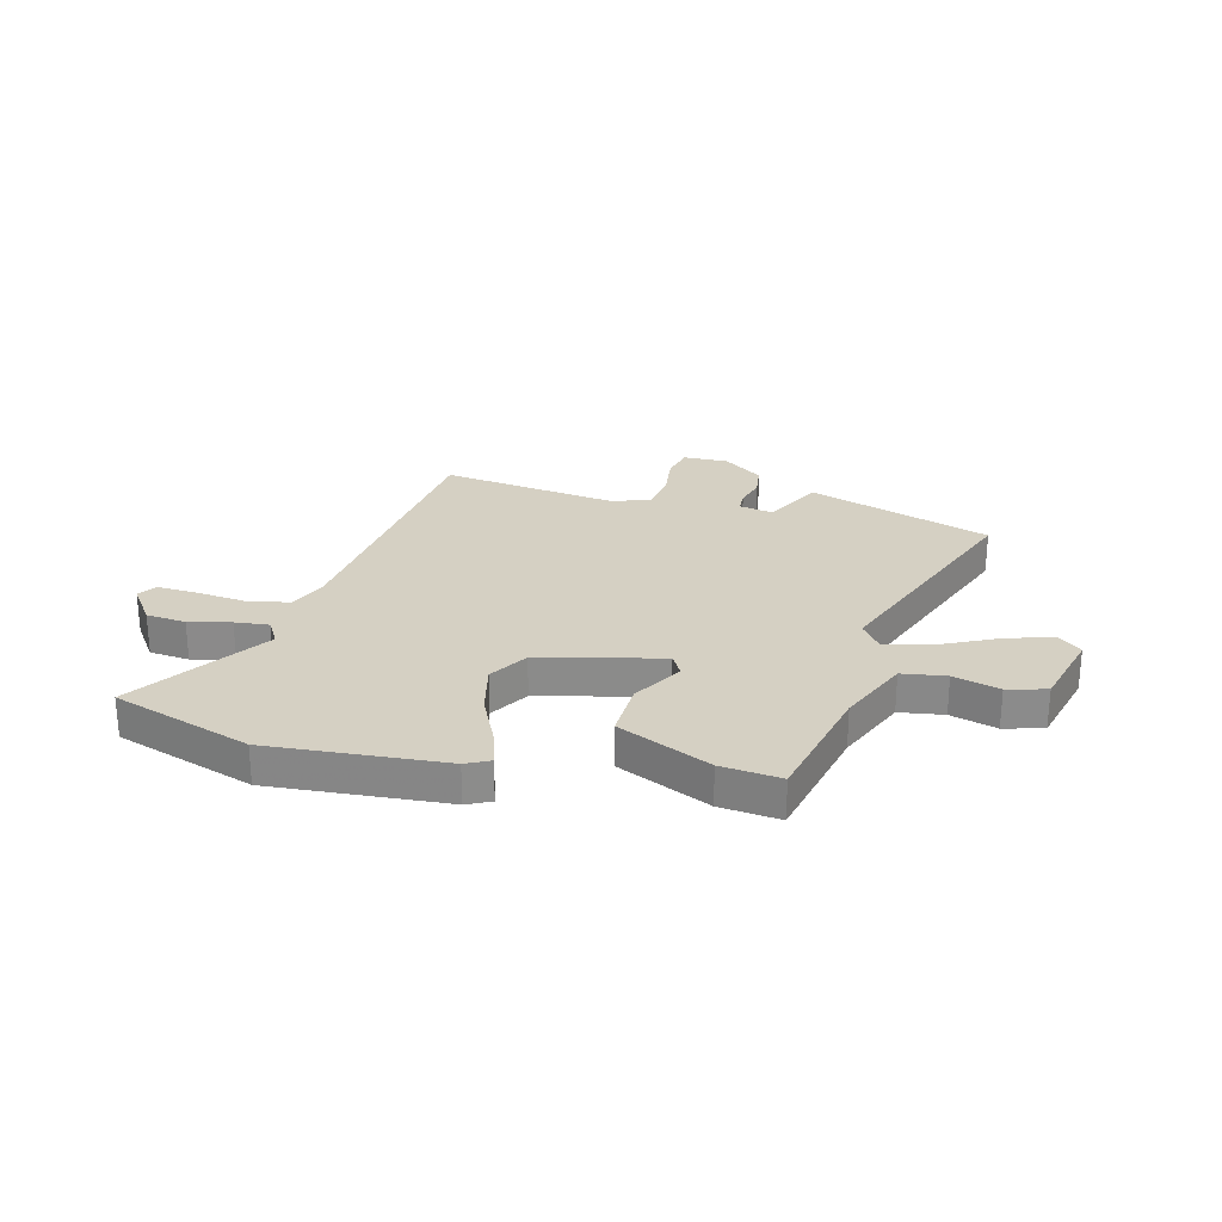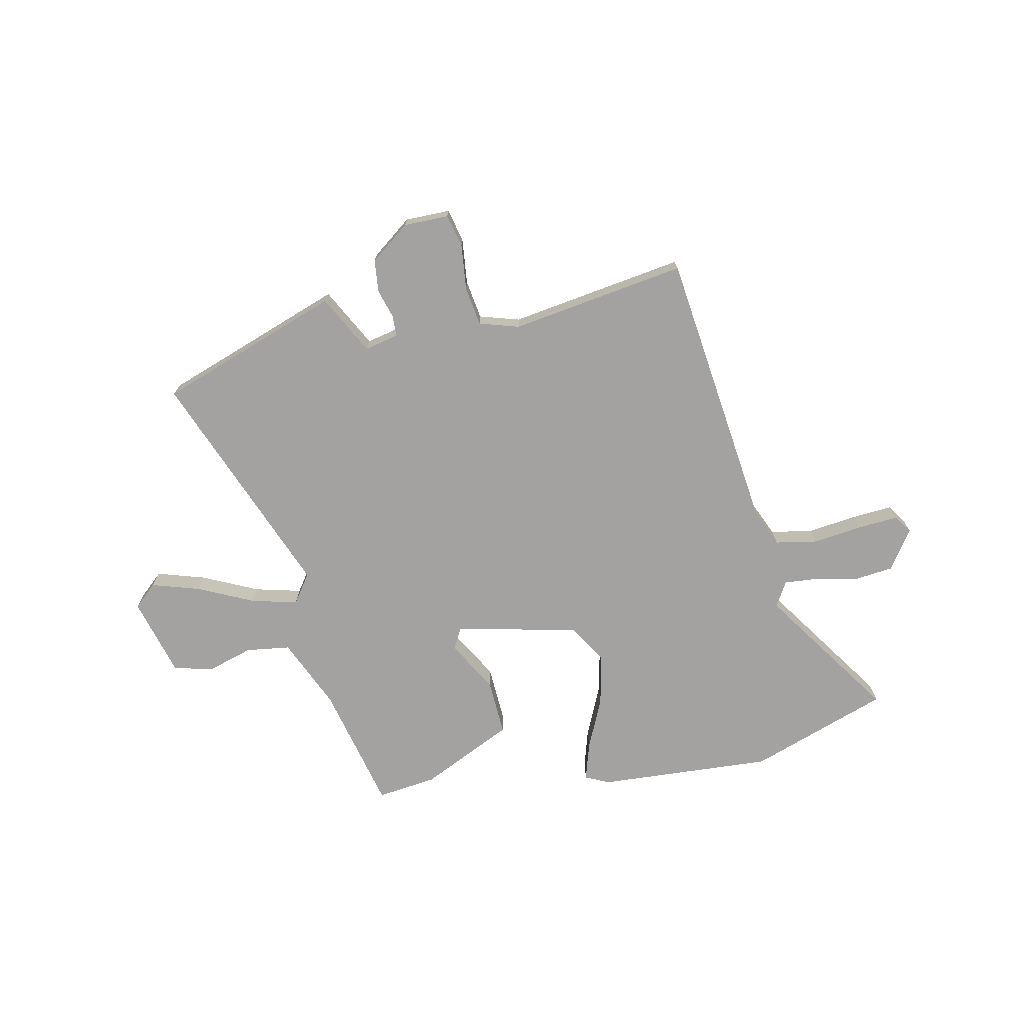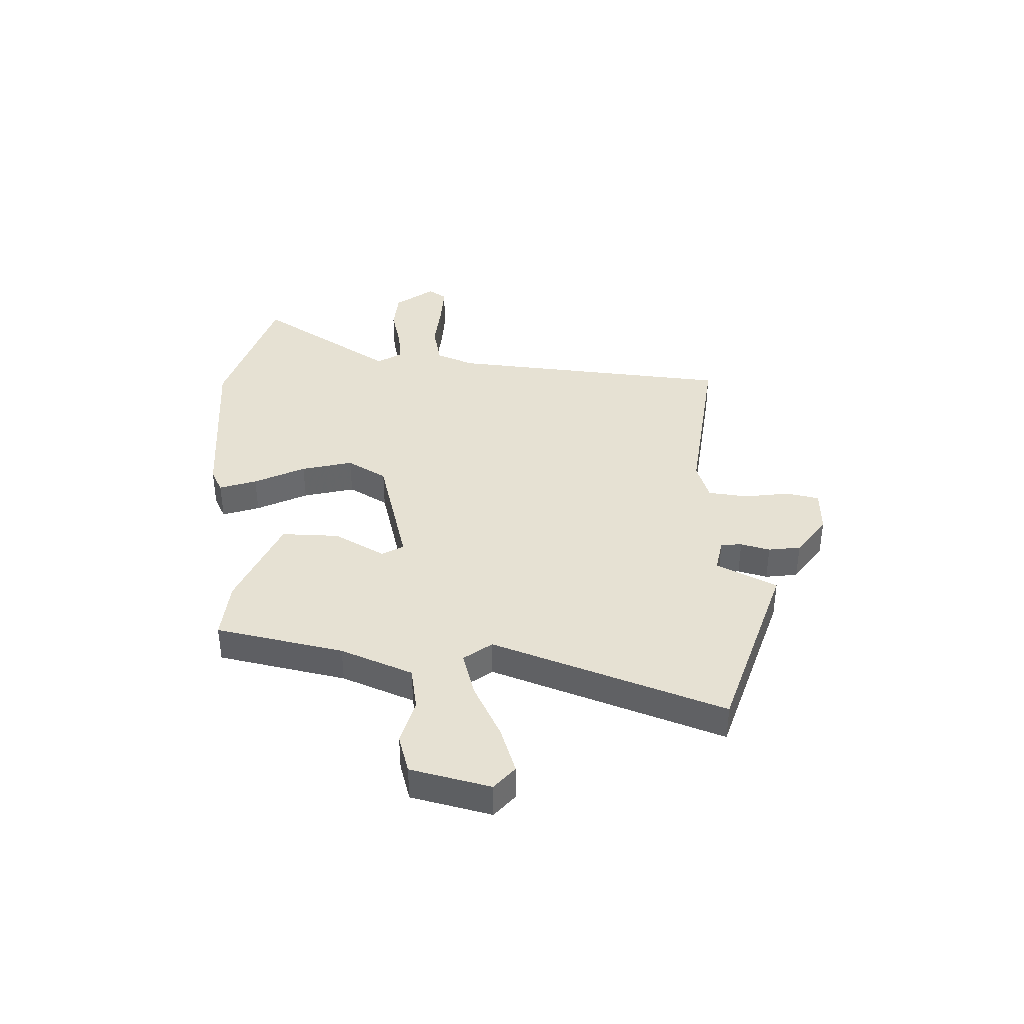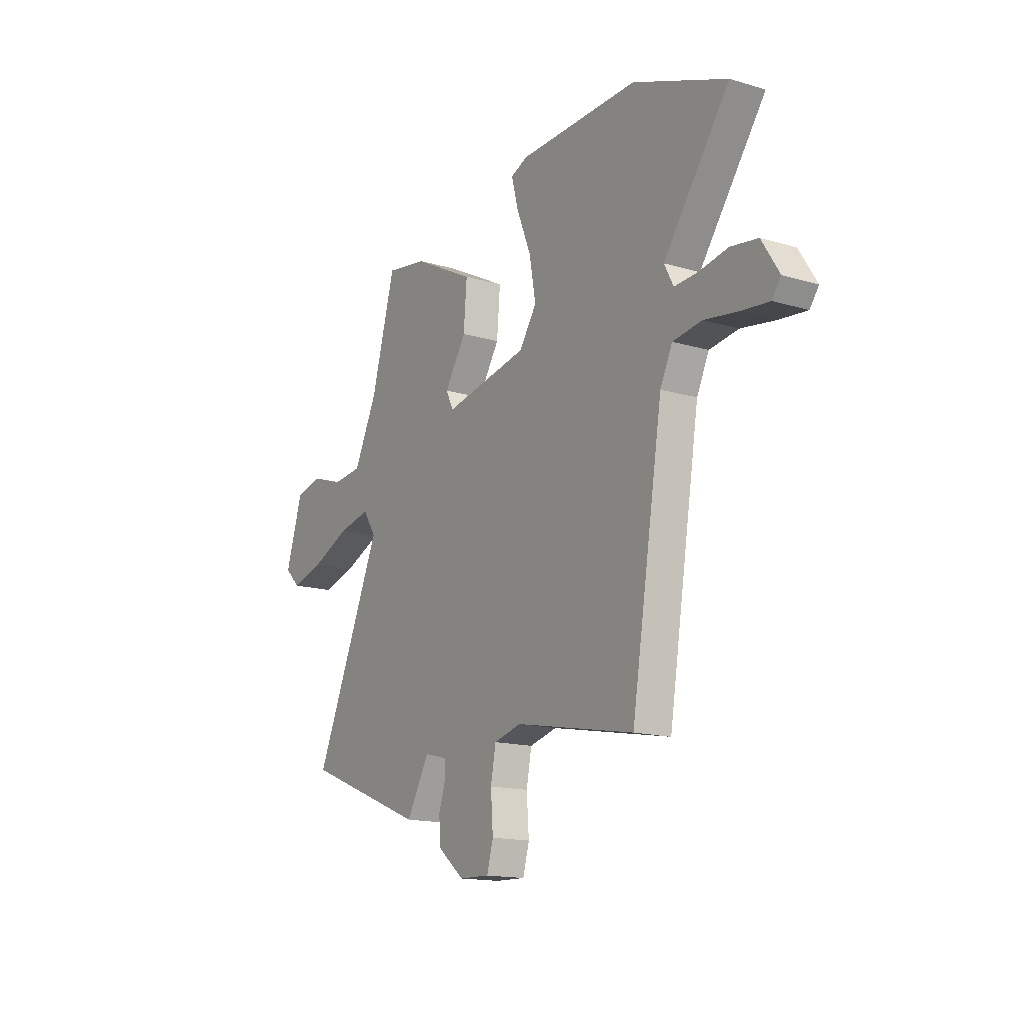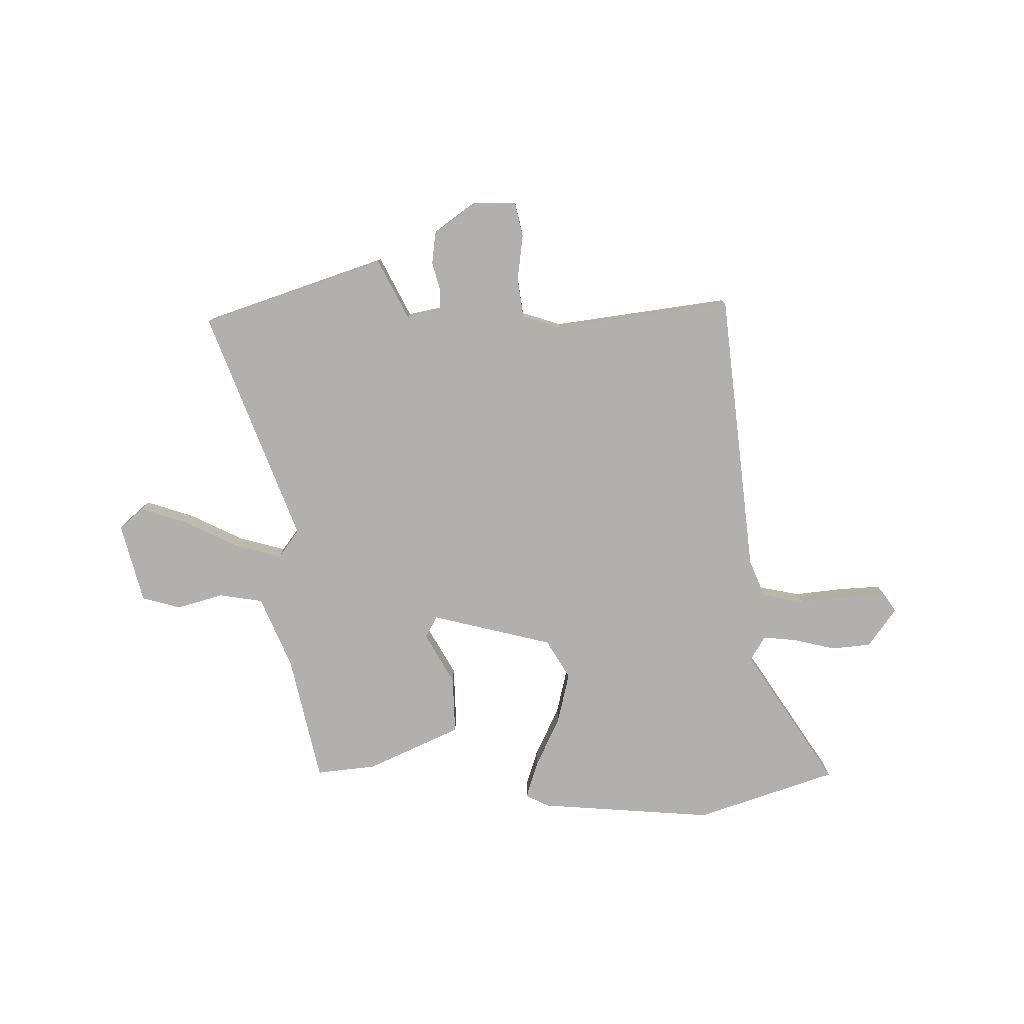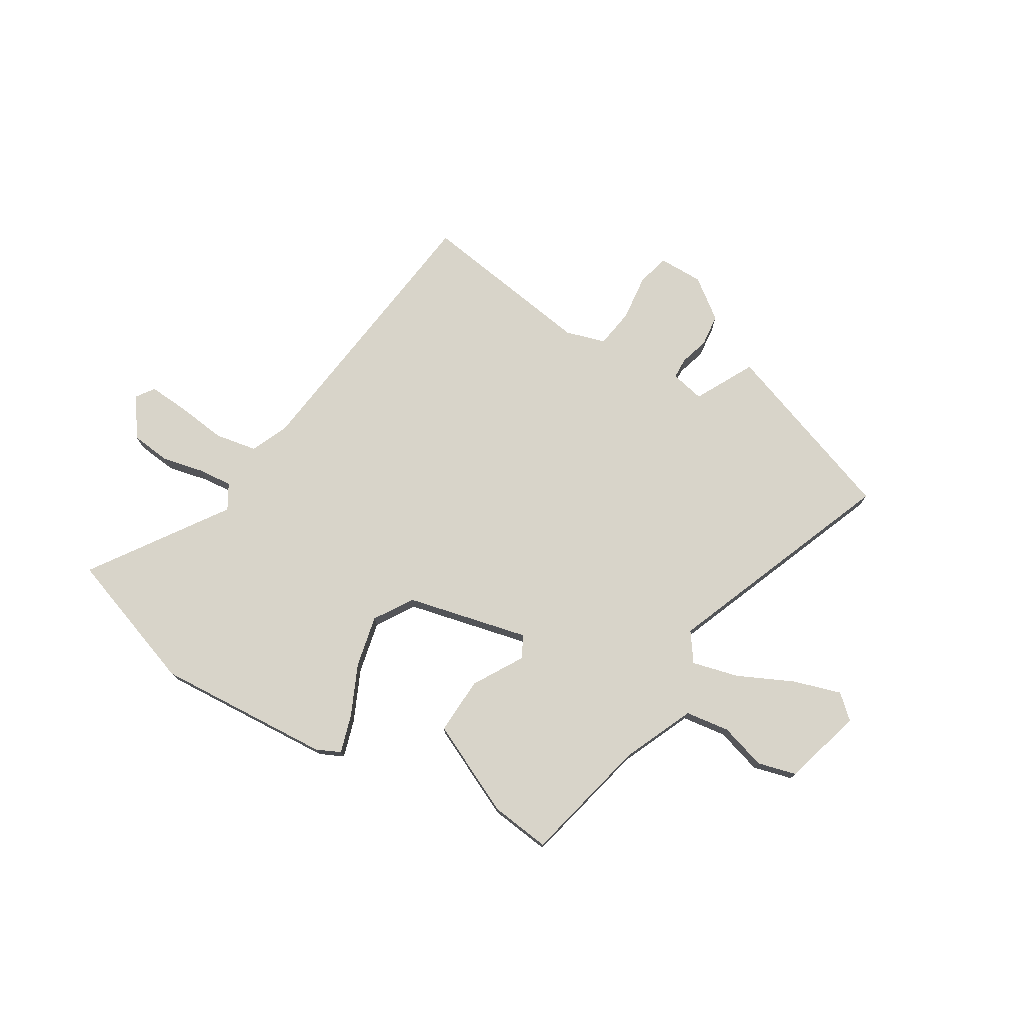
<metadata>
{"format":"obj","ext":"obj","renderer":"f3d","projection":"perspective","resolution":1024,"background":"white","views":[{"elev":26.2,"azim":11.4,"up":"+Y"},{"elev":-72.7,"azim":-170.3,"up":"+Y"},{"elev":38.8,"azim":88.0,"up":"+Y"},{"elev":-15.5,"azim":-122.0,"up":"+Z"},{"elev":-78.7,"azim":177.5,"up":"+Y"},{"elev":75.7,"azim":28.7,"up":"+Y"}]}
</metadata>
<code>
v 0.41 0.07 0.485
v 0.475 0.07 0.253
v 0.538 0.07 0.124
v 0.62 0.07 0.116
v 0.704 0.07 0.145
v 0.777 0.07 0.129
v 0.823 0.07 -0.016
v 0.782 0.07 -0.056
v 0.692 0.07 -0.032
v 0.588 0.07 0.012
v 0.502 0.07 0.03
v 0.467 0.07 -0.024
v 0.651 0.07 -0.44
v 0.32 0.07 -0.572
v 0.258 0.07 -0.465
v 0.196 0.07 -0.481
v 0.196 0.07 -0.52
v 0.214 0.07 -0.573
v 0.21 0.07 -0.633
v 0.139 0.07 -0.691
v 0.056 0.07 -0.694
v 0.039 0.07 -0.634
v 0.045 0.07 -0.549
v 0.031 0.07 -0.477
v -0.043 0.07 -0.458
v -0.366 0.07 -0.52
v -0.451 0.07 0
v -0.484 0.07 0.068
v -0.562 0.07 0.079
v -0.654 0.07 0.064
v -0.728 0.07 0.056
v -0.752 0.07 0.088
v -0.705 0.07 0.162
v -0.632 0.07 0.173
v -0.554 0.07 0.159
v -0.491 0.07 0.156
v -0.466 0.07 0.203
v -0.644 0.07 0.443
v -0.391 0.07 0.543
v -0.066 0.07 0.536
v -0.021 0.07 0.517
v -0.039 0.07 0.447
v -0.078 0.07 0.351
v -0.095 0.07 0.255
v -0.048 0.07 0.186
v 0.18 0.07 0.143
v 0.2 0.07 0.184
v 0.142 0.07 0.274
v 0.133 0.07 0.38
v 0.3 0.07 0.467
v 0.41 0 0.485
v 0.475 0 0.253
v 0.538 0 0.124
v 0.62 0 0.116
v 0.704 0 0.145
v 0.777 0 0.129
v 0.823 0 -0.016
v 0.782 0 -0.056
v 0.692 0 -0.032
v 0.588 0 0.012
v 0.502 0 0.03
v 0.467 0 -0.024
v 0.651 0 -0.44
v 0.32 0 -0.572
v 0.258 0 -0.465
v 0.196 0 -0.481
v 0.196 0 -0.52
v 0.214 0 -0.573
v 0.21 0 -0.633
v 0.139 0 -0.691
v 0.056 0 -0.694
v 0.039 0 -0.634
v 0.045 0 -0.549
v 0.031 0 -0.477
v -0.043 0 -0.458
v -0.366 0 -0.52
v -0.451 0 0
v -0.484 0 0.068
v -0.562 0 0.079
v -0.654 0 0.064
v -0.728 0 0.056
v -0.752 0 0.088
v -0.705 0 0.162
v -0.632 0 0.173
v -0.554 0 0.159
v -0.491 0 0.156
v -0.466 0 0.203
v -0.644 0 0.443
v -0.391 0 0.543
v -0.066 0 0.536
v -0.021 0 0.517
v -0.039 0 0.447
v -0.078 0 0.351
v -0.095 0 0.255
v -0.048 0 0.186
v 0.18 0 0.143
v 0.2 0 0.184
v 0.142 0 0.274
v 0.133 0 0.38
v 0.3 0 0.467
f 47 48 49 50
f 47 50 1 2
f 46 47 2 3
f 40 41 42 43
f 40 43 44
f 37 38 39 40
f 36 37 40 44
f 32 33 34 35
f 32 35 36
f 29 30 31 32
f 29 32 36 44
f 25 26 27
f 24 25 27 28
f 20 21 22 23
f 20 23 24
f 17 18 19 20
f 16 17 20 24
f 15 16 24 28
f 12 13 14 15
f 7 8 9 10
f 7 10 11
f 4 5 6 7
f 46 3 4 7
f 45 46 7 11
f 28 29 44 45
f 12 15 28 45
f 11 12 45
f 100 99 98 97
f 52 51 100 97
f 53 52 97 96
f 93 92 91 90
f 94 93 90
f 90 89 88 87
f 94 90 87 86
f 85 84 83 82
f 86 85 82
f 82 81 80 79
f 94 86 82 79
f 77 76 75
f 78 77 75 74
f 73 72 71 70
f 74 73 70
f 70 69 68 67
f 74 70 67 66
f 78 74 66 65
f 65 64 63 62
f 60 59 58 57
f 61 60 57
f 57 56 55 54
f 57 54 53 96
f 61 57 96 95
f 95 94 79 78
f 95 78 65 62
f 95 62 61
f 1 51 52 2
f 2 52 53 3
f 3 53 54 4
f 4 54 55 5
f 5 55 56 6
f 6 56 57 7
f 7 57 58 8
f 8 58 59 9
f 9 59 60 10
f 10 60 61 11
f 11 61 62 12
f 12 62 63 13
f 13 63 64 14
f 14 64 65 15
f 15 65 66 16
f 16 66 67 17
f 17 67 68 18
f 18 68 69 19
f 19 69 70 20
f 20 70 71 21
f 21 71 72 22
f 22 72 73 23
f 23 73 74 24
f 24 74 75 25
f 25 75 76 26
f 26 76 77 27
f 27 77 78 28
f 28 78 79 29
f 29 79 80 30
f 30 80 81 31
f 31 81 82 32
f 32 82 83 33
f 33 83 84 34
f 34 84 85 35
f 35 85 86 36
f 36 86 87 37
f 37 87 88 38
f 38 88 89 39
f 39 89 90 40
f 40 90 91 41
f 41 91 92 42
f 42 92 93 43
f 43 93 94 44
f 44 94 95 45
f 45 95 96 46
f 46 96 97 47
f 47 97 98 48
f 48 98 99 49
f 49 99 100 50
f 50 100 51 1

</code>
